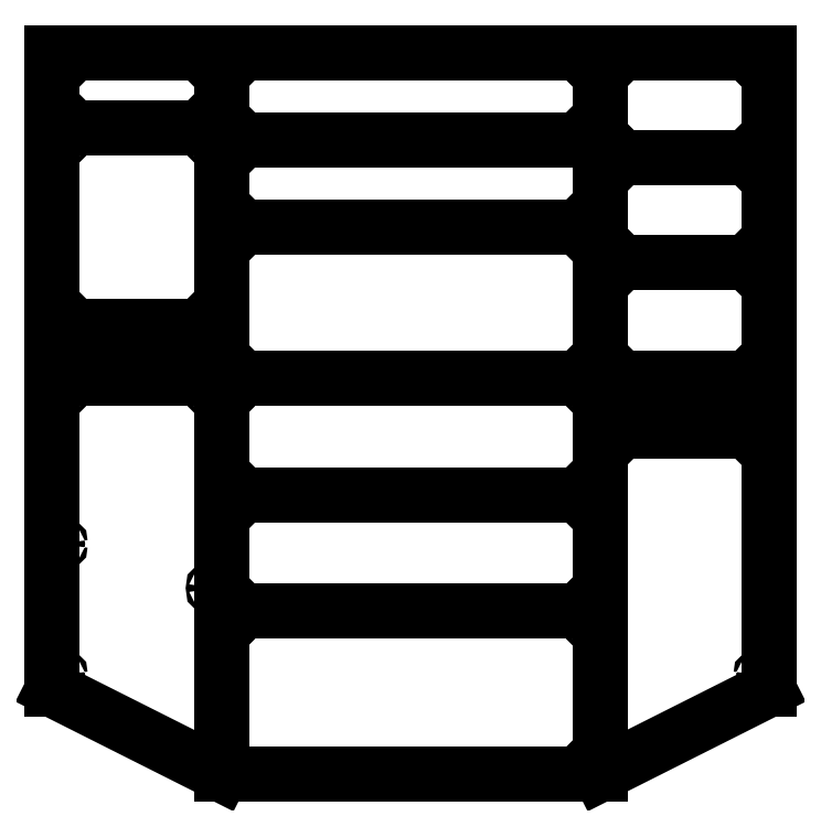
<metadata>
{"format":"dxf","ext":"dxf","renderer":"ezdxf+matplotlib","layout":"modelspace","background":"white","min_lineweight":24,"dpi":150}
</metadata>
<code>
0
SECTION
2
ENTITIES
0
LINE
8
0
10
-307.5
20
310
30
0
11
-307.5
21
-237
31
0
0
LINE
8
0
10
-307.5
20
-237
30
0
11
-162.5
21
-310
31
0
0
LINE
8
0
10
-162.5
20
-310
30
0
11
162.5
21
-310
31
0
0
LINE
8
0
10
162.5
20
-310
30
0
11
307.5
21
-237
31
0
0
LINE
8
0
10
307.5
20
-237
30
0
11
307.5
21
310
31
0
0
LINE
8
0
10
307.5
20
310
30
0
11
-307.5
21
310
31
0
0
LINE
8
0
10
-162.5
20
310
30
0
11
-162.5
21
-310
31
0
0
LINE
8
0
10
162.5
20
310
30
0
11
162.5
21
-310
31
0
0
LINE
8
0
10
-307.5
20
245
30
0
11
-162.5
21
245
31
0
0
LINE
8
0
10
-162.5
20
235
30
0
11
162.5
21
235
31
0
0
LINE
8
0
10
162.5
20
220
30
0
11
307.5
21
220
31
0
0
LINE
8
0
10
162.5
20
130
30
0
11
307.5
21
130
31
0
0
LINE
8
0
10
-162.5
20
160
30
0
11
162.5
21
160
31
0
0
LINE
8
0
10
-162.5
20
75
30
0
11
-307.5
21
75
31
0
0
LINE
8
0
10
-307.5
20
30
30
0
11
-162.5
21
30
31
0
0
LINE
8
0
10
-162.5
20
30
30
0
11
162.5
21
30
31
0
0
LINE
8
0
10
162.5
20
30
30
0
11
307.5
21
30
31
0
0
LINE
8
0
10
307.5
20
-15
30
0
11
162.5
21
-15
31
0
0
LINE
8
0
10
162.5
20
-70
30
0
11
-162.5
21
-70
31
0
0
LINE
8
0
10
-162.5
20
-170
30
0
11
162.5
21
-170
31
0
0
INSERT
8
0
2
hole
10
-162.5
20
-170
30
0
42
-1
0
INSERT
8
0
2
hole
10
162.5
20
-170
30
0
50
180
0
INSERT
8
0
2
hole
10
162.5
20
-310
30
0
42
-1
50
180
0
INSERT
8
0
2
hole
10
162.5
20
-170
30
0
42
-1
50
180
0
INSERT
8
0
2
hole
10
162.5
20
-70
30
0
42
-1
50
180
0
INSERT
8
0
2
hole
10
162.5
20
30
30
0
42
-1
50
180
0
INSERT
8
0
2
hole
10
162.5
20
160
30
0
42
-1
50
180
0
INSERT
8
0
2
hole
10
162.5
20
235
30
0
42
-1
50
180
0
INSERT
8
0
2
hole
10
-162.5
20
235
30
0
0
INSERT
8
0
2
hole
10
-162.5
20
160
30
0
0
INSERT
8
0
2
hole
10
-162.5
20
30
30
0
0
INSERT
8
0
2
hole
10
-162.5
20
-70
30
0
0
INSERT
8
0
2
hole
10
-162.5
20
-170
30
0
0
INSERT
8
0
2
hole
10
-162.5
20
-70
30
0
42
-1
0
INSERT
8
0
2
hole
10
-162.5
20
30
30
0
42
-1
0
INSERT
8
0
2
hole
10
-162.5
20
160
30
0
42
-1
0
INSERT
8
0
2
hole
10
-162.5
20
235
30
0
42
-1
0
INSERT
8
0
2
hole
10
-162.5
20
310
30
0
42
-1
0
INSERT
8
0
2
hole
10
162.5
20
310
30
0
50
180
0
INSERT
8
0
2
hole
10
162.5
20
160
30
0
50
180
0
INSERT
8
0
2
hole
10
162.5
20
30
30
0
50
180
0
INSERT
8
0
2
hole
10
162.5
20
-70
30
0
50
180
0
INSERT
8
0
2
hole
10
307.5
20
-15
30
0
50
180
0
INSERT
8
0
2
hole
10
307.5
20
130
30
0
50
180
0
INSERT
8
0
2
hole
10
307.5
20
220
30
0
50
180
0
INSERT
8
0
2
hole
10
307.5
20
310
30
0
50
180
0
INSERT
8
0
2
hole
10
-162.5
20
310
30
0
50
180
0
INSERT
8
0
2
hole
10
-162.5
20
245
30
0
50
180
0
INSERT
8
0
2
hole
10
-162.5
20
30
30
0
50
180
0
INSERT
8
0
2
hole
10
162.5
20
-15
30
0
42
-1
0
INSERT
8
0
2
hole
10
162.5
20
30
30
0
42
-1
0
INSERT
8
0
2
hole
10
162.5
20
130
30
0
42
-1
0
INSERT
8
0
2
hole
10
162.5
20
220
30
0
42
-1
0
INSERT
8
0
2
hole
10
162.5
20
310
30
0
42
-1
0
INSERT
8
0
2
hole
10
-307.5
20
310
30
0
42
-1
0
INSERT
8
0
2
hole
10
-307.5
20
245
30
0
42
-1
0
INSERT
8
0
2
hole
10
-307.5
20
75
30
0
42
-1
0
INSERT
8
0
2
hole
10
-307.5
20
30
30
0
42
-1
0
INSERT
8
0
2
hole
10
-307.5
20
-237
30
0
0
INSERT
8
0
2
hole
10
162.5
20
-310
30
0
0
INSERT
8
0
2
hole
10
162.5
20
30
30
0
0
INSERT
8
0
2
hole
10
162.5
20
130
30
0
0
INSERT
8
0
2
hole
10
162.5
20
220
30
0
0
INSERT
8
0
2
hole
10
-307.5
20
245
30
0
0
INSERT
8
0
2
hole
10
-307.5
20
75
30
0
0
INSERT
8
0
2
hole
10
-162.5
20
-310
30
0
42
-1
50
180
0
INSERT
8
0
2
hole
10
307.5
20
-237
30
0
42
-1
50
180
0
INSERT
8
0
2
hole
10
307.5
20
30
30
0
42
-1
50
180
0
INSERT
8
0
2
hole
10
307.5
20
130
30
0
42
-1
50
180
0
INSERT
8
0
2
hole
10
307.5
20
220
30
0
42
-1
50
180
0
INSERT
8
0
2
hole
10
-162.5
20
245
30
0
42
-1
50
180
0
INSERT
8
0
2
hole
10
-162.5
20
75
30
0
42
-1
50
180
0
INSERT
8
0
2
hole
10
-162.5
20
30
30
0
42
-1
50
180
0
LINE
8
0
10
-162.5
20
-310
30
0
11
-162.5
21
-150
31
0
0
CIRCLE
8
0
10
-302
20
-112
30
0
40
1.25
0
CIRCLE
8
0
10
-168
20
-150
30
0
40
1.25
0
VIEWPORT
8
0
10
128.5
20
97.5
30
0
40
314.2
41
222.2
68
     1
69
     1
12
128.5
22
97.5
13
0
23
0
14
10
24
10
15
10
25
10
16
0
26
0
36
1
17
0
27
0
37
0
42
50
43
0
44
0
45
222.2
50
0
51
0
72
   100
90
   557152
1

281
     0
71
     1
74
     0
110
0
120
0
130
0
111
1
121
0
131
0
112
0
122
1
132
0
79
     0
146
0
170
     0
61
     5
348
1020B
292
     1
282
     1
141
0
142
0
63
   256
361
102B9
0
ENDSEC
0
EOF

</code>
